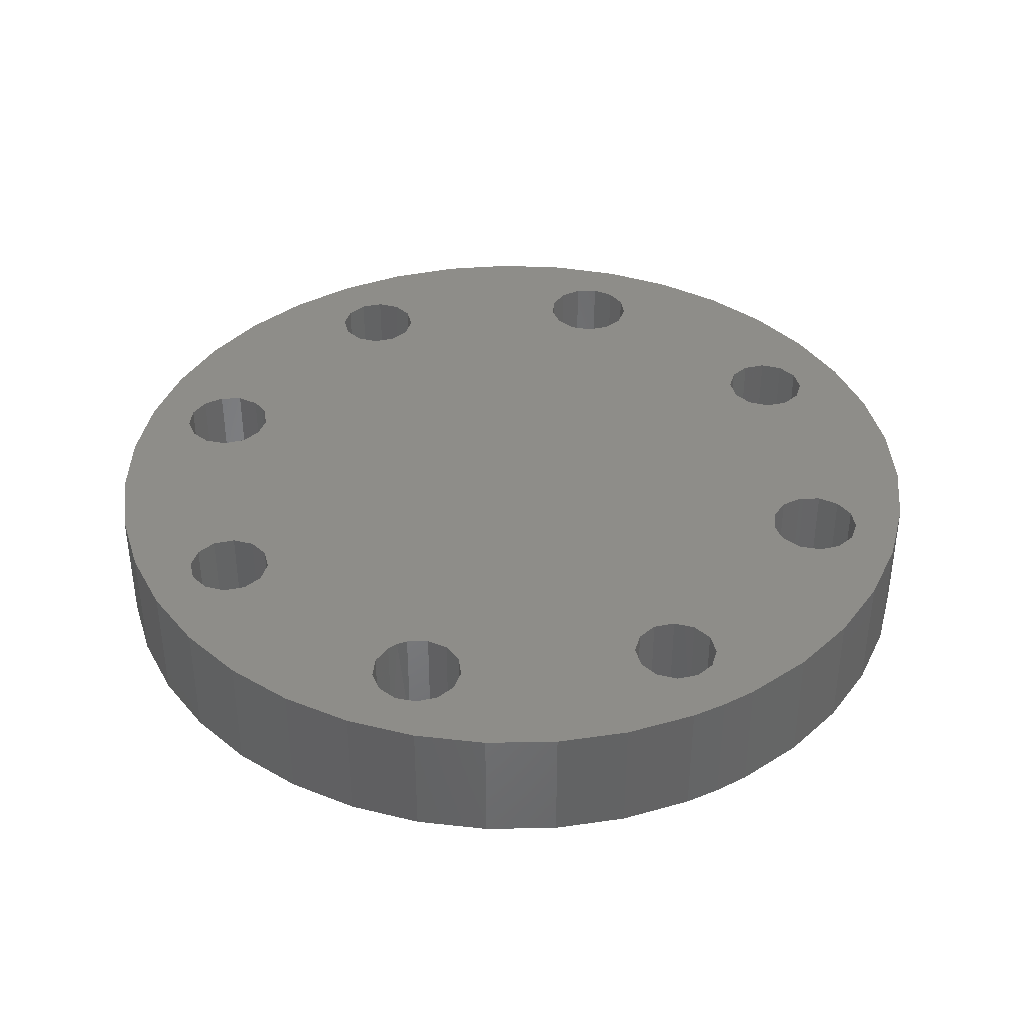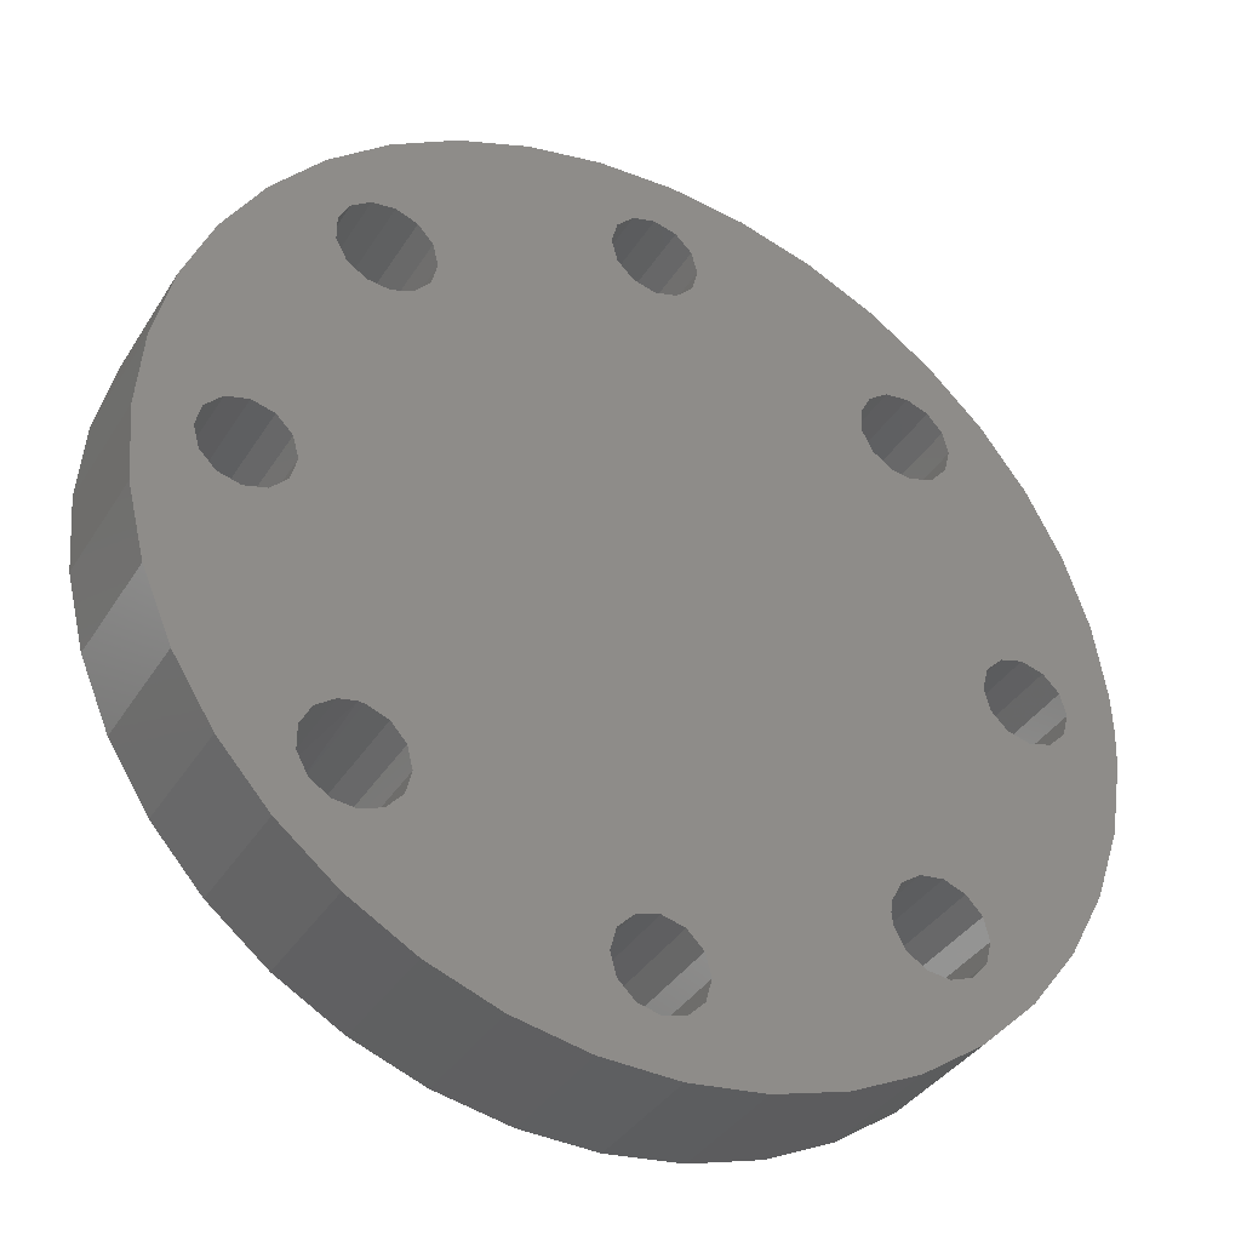
<metadata>
{"format":"stl","ext":"stl","renderer":"f3d","projection":"perspective","resolution":1024,"background":"white","views":[{"elev":38.6,"azim":61.1,"up":"+Z"},{"elev":-37.0,"azim":-28.5,"up":"+Y"}]}
</metadata>
<code>
# stl→obj: 363 verts, 754 faces
v 0.1221 0.04645 2.41
v 0.1221 0.04645 2.419
v 0.1248 0.05074 2.419
v 0.1806 0.03935 2.41
v 0.1806 0.03935 2.419
v 0.1814 0.03435 2.419
v 0.1814 0.02928 2.41
v 0.1814 0.02928 2.419
v 0.1806 0.02428 2.419
v 0.1365 0.003356 2.41
v 0.1365 0.003356 2.419
v 0.1321 0.005891 2.419
v 0.1248 0.01289 2.41
v 0.1248 0.01289 2.419
v 0.1221 0.01718 2.419
v 0.1189 0.03687 2.419
v 0.1185 0.03182 2.41
v 0.1185 0.03182 2.419
v 0.1189 0.02676 2.41
v 0.1189 0.02676 2.419
v 0.1198 0.0231 2.419
v 0.1198 0.0231 2.41
v 0.1201 0.02184 2.419
v 0.1201 0.02184 2.41
v 0.1202 0.02154 2.419
v 0.1202 0.02154 2.41
v 0.1221 0.01718 2.41
v 0.1271 0.01035 2.419
v 0.1271 0.01035 2.41
v 0.1282 0.009097 2.419
v 0.1282 0.009097 2.41
v 0.1285 0.008806 2.419
v 0.1285 0.008806 2.41
v 0.1321 0.005891 2.41
v 0.1399 0.002065 2.419
v 0.1399 0.002065 2.41
v 0.1412 0.001559 2.419
v 0.1412 0.001559 2.41
v 0.1413 0.001548 2.419
v 0.1413 0.001548 2.41
v 0.1462 0.0005447 2.419
v 0.1462 0.0005447 2.41
v 0.1513 0.0003405 2.41
v 0.1513 0.0003405 2.419
v 0.1563 0.0009516 2.41
v 0.1563 0.0009516 2.419
v 0.1587 0.001651 2.419
v 0.1587 0.001651 2.41
v 0.1601 0.002065 2.419
v 0.1601 0.002065 2.41
v 0.1612 0.002362 2.419
v 0.1612 0.002362 2.41
v 0.1658 0.004535 2.41
v 0.1658 0.004535 2.419
v 0.1699 0.007415 2.41
v 0.1699 0.007415 2.419
v 0.1715 0.008896 2.419
v 0.1715 0.008896 2.41
v 0.173 0.01035 2.419
v 0.173 0.01035 2.41
v 0.1736 0.01093 2.419
v 0.1736 0.01093 2.41
v 0.1766 0.01498 2.41
v 0.1766 0.01498 2.419
v 0.179 0.01947 2.41
v 0.179 0.01947 2.419
v 0.1802 0.0231 2.419
v 0.1802 0.0231 2.41
v 0.1806 0.02428 2.41
v 0.1815 0.03182 2.419
v 0.1815 0.03182 2.41
v 0.1814 0.03435 2.41
v 0.1802 0.04053 2.419
v 0.1802 0.04053 2.41
v 0.179 0.04416 2.419
v 0.179 0.04416 2.41
v 0.1766 0.04865 2.41
v 0.1766 0.04865 2.419
v 0.1736 0.0527 2.41
v 0.1736 0.0527 2.419
v 0.173 0.05328 2.419
v 0.173 0.05328 2.41
v 0.1715 0.05473 2.419
v 0.1715 0.05473 2.41
v 0.1699 0.05622 2.419
v 0.1699 0.05622 2.41
v 0.1658 0.05909 2.41
v 0.1658 0.05909 2.419
v 0.1612 0.06127 2.41
v 0.1612 0.06127 2.419
v 0.1587 0.06198 2.419
v 0.1587 0.06198 2.41
v 0.1563 0.06268 2.419
v 0.1563 0.06268 2.41
v 0.1513 0.06329 2.41
v 0.1513 0.06329 2.419
v 0.1462 0.06309 2.41
v 0.1462 0.06309 2.419
v 0.1413 0.06208 2.419
v 0.1413 0.06208 2.41
v 0.1412 0.06207 2.419
v 0.1412 0.06207 2.41
v 0.1365 0.06027 2.41
v 0.1365 0.06027 2.419
v 0.1321 0.05774 2.41
v 0.1321 0.05774 2.419
v 0.1285 0.05482 2.419
v 0.1285 0.05482 2.41
v 0.1282 0.05453 2.419
v 0.1282 0.05453 2.41
v 0.1271 0.05328 2.419
v 0.1271 0.05328 2.41
v 0.1248 0.05074 2.41
v 0.1202 0.04209 2.419
v 0.1202 0.04209 2.41
v 0.1201 0.04179 2.419
v 0.1201 0.04179 2.41
v 0.1198 0.04053 2.419
v 0.1198 0.04053 2.41
v 0.1189 0.03687 2.41
v 0.1526 0.008315 2.419
v 0.153 0.006815 2.419
v 0.1587 0.01035 2.419
v 0.1413 0.04053 2.419
v 0.1285 0.04053 2.419
v 0.1285 0.0231 2.419
v 0.1352 0.051 2.419
v 0.1356 0.04949 2.419
v 0.1413 0.05328 2.419
v 0.1587 0.002065 2.419
v 0.1715 0.01035 2.419
v 0.1765 0.03441 2.419
v 0.1776 0.03331 2.419
v 0.1765 0.02922 2.419
v 0.175 0.02882 2.419
v 0.1715 0.0231 2.419
v 0.1735 0.02922 2.419
v 0.1724 0.03032 2.419
v 0.172 0.03182 2.419
v 0.1724 0.03331 2.419
v 0.1715 0.04053 2.419
v 0.1735 0.03441 2.419
v 0.175 0.03481 2.419
v 0.178 0.03182 2.419
v 0.1776 0.03032 2.419
v 0.1413 0.002065 2.419
v 0.1413 0.01035 2.419
v 0.1202 0.0231 2.419
v 0.1285 0.01035 2.419
v 0.1202 0.04053 2.419
v 0.1285 0.05328 2.419
v 0.1526 0.05532 2.419
v 0.1515 0.05422 2.419
v 0.1587 0.05328 2.419
v 0.15 0.05382 2.419
v 0.1485 0.05422 2.419
v 0.1474 0.05532 2.419
v 0.147 0.05681 2.419
v 0.1474 0.05831 2.419
v 0.1485 0.05941 2.419
v 0.15 0.05982 2.419
v 0.1515 0.05941 2.419
v 0.1526 0.05831 2.419
v 0.153 0.05681 2.419
v 0.1715 0.05328 2.419
v 0.1695 0.05217 2.419
v 0.1706 0.051 2.419
v 0.1709 0.04949 2.419
v 0.1677 0.04624 2.419
v 0.1665 0.04645 2.419
v 0.1587 0.04053 2.419
v 0.1652 0.04734 2.419
v 0.1645 0.04871 2.419
v 0.1706 0.04798 2.419
v 0.1695 0.04682 2.419
v 0.1681 0.04627 2.419
v 0.1645 0.05027 2.419
v 0.1652 0.05165 2.419
v 0.1665 0.05253 2.419
v 0.1681 0.05272 2.419
v 0.1352 0.04798 2.419
v 0.1342 0.04682 2.419
v 0.1327 0.04627 2.419
v 0.1312 0.04645 2.419
v 0.1299 0.04734 2.419
v 0.1292 0.04871 2.419
v 0.1292 0.05027 2.419
v 0.1299 0.05165 2.419
v 0.1312 0.05253 2.419
v 0.1327 0.05272 2.419
v 0.1342 0.05217 2.419
v 0.1587 0.0231 2.419
v 0.1276 0.03032 2.419
v 0.128 0.03182 2.419
v 0.1276 0.03331 2.419
v 0.1265 0.03441 2.419
v 0.1265 0.02922 2.419
v 0.125 0.02882 2.419
v 0.1235 0.02922 2.419
v 0.1224 0.03032 2.419
v 0.122 0.03182 2.419
v 0.1224 0.03331 2.419
v 0.1235 0.03441 2.419
v 0.125 0.03481 2.419
v 0.1695 0.01681 2.419
v 0.1706 0.01565 2.419
v 0.1709 0.01414 2.419
v 0.1706 0.01263 2.419
v 0.1695 0.01146 2.419
v 0.1665 0.01718 2.419
v 0.1681 0.01736 2.419
v 0.1681 0.01091 2.419
v 0.1665 0.0111 2.419
v 0.1652 0.01198 2.419
v 0.1645 0.01336 2.419
v 0.1644 0.01414 2.419
v 0.1645 0.01492 2.419
v 0.1652 0.01629 2.419
v 0.1356 0.01414 2.419
v 0.1352 0.01263 2.419
v 0.1342 0.01146 2.419
v 0.1327 0.01091 2.419
v 0.1312 0.0111 2.419
v 0.1299 0.01629 2.419
v 0.1312 0.01718 2.419
v 0.1413 0.0231 2.419
v 0.1352 0.01565 2.419
v 0.1323 0.01739 2.419
v 0.1327 0.01736 2.419
v 0.1342 0.01681 2.419
v 0.1299 0.01198 2.419
v 0.1292 0.01336 2.419
v 0.1292 0.01492 2.419
v 0.1526 0.005315 2.419
v 0.1515 0.004217 2.419
v 0.15 0.003815 2.419
v 0.1474 0.008315 2.419
v 0.1485 0.009413 2.419
v 0.15 0.009815 2.419
v 0.1515 0.009413 2.419
v 0.1485 0.004217 2.419
v 0.1474 0.005315 2.419
v 0.147 0.006815 2.419
v 0.1587 0.0231 2.41
v 0.1413 0.0231 2.41
v 0.1413 0.04053 2.41
v 0.1299 0.01629 2.41
v 0.1292 0.01492 2.41
v 0.1285 0.0231 2.41
v 0.1645 0.01492 2.41
v 0.1645 0.01336 2.41
v 0.1587 0.01035 2.41
v 0.1474 0.008315 2.41
v 0.147 0.006815 2.41
v 0.1413 0.01035 2.41
v 0.172 0.03182 2.41
v 0.1724 0.03032 2.41
v 0.1715 0.0231 2.41
v 0.1735 0.02922 2.41
v 0.175 0.02882 2.41
v 0.1765 0.02922 2.41
v 0.1776 0.03032 2.41
v 0.1765 0.03441 2.41
v 0.175 0.03481 2.41
v 0.1715 0.04053 2.41
v 0.1735 0.03441 2.41
v 0.1724 0.03331 2.41
v 0.1715 0.05328 2.41
v 0.1776 0.03331 2.41
v 0.178 0.03182 2.41
v 0.1587 0.05328 2.41
v 0.15 0.05382 2.41
v 0.1515 0.05422 2.41
v 0.1474 0.05831 2.41
v 0.147 0.05681 2.41
v 0.1413 0.05328 2.41
v 0.1474 0.05532 2.41
v 0.1485 0.05422 2.41
v 0.1526 0.05532 2.41
v 0.153 0.05681 2.41
v 0.1526 0.05831 2.41
v 0.1515 0.05941 2.41
v 0.15 0.05982 2.41
v 0.1485 0.05941 2.41
v 0.1285 0.05328 2.41
v 0.1285 0.04053 2.41
v 0.1202 0.04053 2.41
v 0.1202 0.0231 2.41
v 0.1285 0.01035 2.41
v 0.1413 0.002065 2.41
v 0.1715 0.01035 2.41
v 0.1587 0.002065 2.41
v 0.1474 0.005315 2.41
v 0.1485 0.004217 2.41
v 0.15 0.003815 2.41
v 0.1515 0.004217 2.41
v 0.1526 0.005315 2.41
v 0.153 0.006815 2.41
v 0.1526 0.008315 2.41
v 0.1515 0.009413 2.41
v 0.15 0.009815 2.41
v 0.1485 0.009413 2.41
v 0.1681 0.01736 2.41
v 0.1665 0.01718 2.41
v 0.1652 0.01629 2.41
v 0.1652 0.01198 2.41
v 0.1665 0.0111 2.41
v 0.1681 0.01091 2.41
v 0.1695 0.01146 2.41
v 0.1706 0.01263 2.41
v 0.1709 0.01414 2.41
v 0.1706 0.01565 2.41
v 0.1695 0.01681 2.41
v 0.1352 0.01565 2.41
v 0.1342 0.01681 2.41
v 0.1292 0.01336 2.41
v 0.1299 0.01198 2.41
v 0.1356 0.01414 2.41
v 0.1327 0.01736 2.41
v 0.1312 0.01718 2.41
v 0.1312 0.0111 2.41
v 0.1327 0.01091 2.41
v 0.1342 0.01146 2.41
v 0.1352 0.01263 2.41
v 0.1587 0.04053 2.41
v 0.1224 0.03331 2.41
v 0.122 0.03182 2.41
v 0.1224 0.03032 2.41
v 0.1235 0.02922 2.41
v 0.125 0.02882 2.41
v 0.1265 0.02922 2.41
v 0.1276 0.03032 2.41
v 0.128 0.03182 2.41
v 0.1276 0.03331 2.41
v 0.1265 0.03441 2.41
v 0.125 0.03481 2.41
v 0.1235 0.03441 2.41
v 0.1695 0.04682 2.41
v 0.1706 0.04798 2.41
v 0.1709 0.04949 2.41
v 0.1706 0.051 2.41
v 0.1652 0.05165 2.41
v 0.1645 0.05027 2.41
v 0.1645 0.04871 2.41
v 0.1652 0.04734 2.41
v 0.1665 0.04645 2.41
v 0.1681 0.04627 2.41
v 0.1695 0.05217 2.41
v 0.1681 0.05272 2.41
v 0.1665 0.05253 2.41
v 0.1342 0.04682 2.41
v 0.1352 0.04798 2.41
v 0.1312 0.04645 2.41
v 0.1327 0.04627 2.41
v 0.1299 0.05165 2.41
v 0.1292 0.05027 2.41
v 0.1292 0.04871 2.41
v 0.1299 0.04734 2.41
v 0.1356 0.04949 2.41
v 0.1352 0.051 2.41
v 0.1342 0.05217 2.41
v 0.1327 0.05272 2.41
v 0.1312 0.05253 2.41
f 1 2 3
f 4 5 6
f 7 8 9
f 10 11 12
f 13 14 15
f 16 17 18
f 18 17 19
f 18 19 20
f 20 19 21
f 21 19 22
f 21 22 23
f 23 22 24
f 23 24 25
f 25 24 26
f 25 26 15
f 15 26 27
f 15 27 13
f 14 13 28
f 28 13 29
f 28 29 30
f 30 29 31
f 30 31 32
f 32 31 33
f 32 33 12
f 12 33 34
f 12 34 10
f 11 10 35
f 35 10 36
f 35 36 37
f 37 36 38
f 37 38 39
f 39 38 40
f 39 40 41
f 40 42 41
f 41 42 43
f 41 43 44
f 44 43 45
f 44 45 46
f 46 45 47
f 47 45 48
f 47 48 49
f 49 48 50
f 49 50 51
f 50 52 51
f 51 52 53
f 51 53 54
f 54 53 55
f 54 55 56
f 56 55 57
f 57 55 58
f 57 58 59
f 59 58 60
f 59 60 61
f 60 62 61
f 61 62 63
f 61 63 64
f 64 63 65
f 64 65 66
f 66 65 67
f 67 65 68
f 67 68 9
f 9 68 69
f 9 69 7
f 8 7 70
f 70 7 71
f 70 71 6
f 6 71 72
f 6 72 4
f 5 4 73
f 73 4 74
f 73 74 75
f 74 76 75
f 75 76 77
f 75 77 78
f 78 77 79
f 78 79 80
f 80 79 81
f 81 79 82
f 81 82 83
f 83 82 84
f 83 84 85
f 84 86 85
f 85 86 87
f 85 87 88
f 88 87 89
f 88 89 90
f 90 89 91
f 91 89 92
f 91 92 93
f 92 94 93
f 93 94 95
f 93 95 96
f 96 95 97
f 96 97 98
f 98 97 99
f 99 97 100
f 99 100 101
f 100 102 101
f 101 102 103
f 101 103 104
f 104 103 105
f 104 105 106
f 106 105 107
f 107 105 108
f 107 108 109
f 109 108 110
f 109 110 111
f 111 110 112
f 111 112 3
f 3 112 113
f 3 113 1
f 2 1 114
f 114 1 115
f 114 115 116
f 116 115 117
f 116 117 118
f 118 117 119
f 118 119 16
f 16 119 120
f 16 120 17
f 121 122 123
f 124 125 126
f 127 128 129
f 46 47 130
f 130 47 49
f 56 57 131
f 131 57 59
f 73 132 5
f 5 132 133
f 5 133 6
f 134 135 136
f 136 135 137
f 136 137 138
f 139 140 141
f 141 140 142
f 141 142 143
f 6 133 70
f 70 133 144
f 70 144 8
f 8 144 145
f 8 145 9
f 9 145 134
f 9 134 67
f 67 134 136
f 67 136 66
f 66 136 131
f 66 131 64
f 64 131 59
f 64 59 61
f 49 51 130
f 130 51 54
f 130 54 123
f 39 41 146
f 146 41 44
f 37 39 35
f 35 39 146
f 35 146 11
f 11 146 147
f 11 147 12
f 12 147 32
f 126 148 25
f 28 149 14
f 14 149 126
f 14 126 15
f 15 126 25
f 118 16 148
f 23 25 21
f 21 25 148
f 21 148 20
f 20 148 16
f 20 16 18
f 114 150 2
f 2 150 125
f 2 125 3
f 3 125 151
f 3 151 111
f 129 99 101
f 109 111 107
f 107 111 151
f 107 151 106
f 106 151 129
f 106 129 104
f 104 129 101
f 152 153 154
f 155 156 129
f 156 157 129
f 129 157 158
f 129 158 99
f 99 158 159
f 99 159 98
f 98 159 160
f 98 160 96
f 96 160 161
f 96 161 93
f 93 161 162
f 93 162 91
f 91 162 163
f 91 163 154
f 154 163 164
f 154 164 152
f 90 91 88
f 88 91 154
f 88 154 85
f 85 154 165
f 85 165 83
f 75 141 73
f 73 141 143
f 73 143 132
f 75 78 141
f 141 78 80
f 141 80 165
f 165 80 81
f 165 81 83
f 166 167 165
f 165 167 168
f 165 168 141
f 169 170 171
f 171 170 172
f 171 172 173
f 168 174 141
f 141 174 175
f 141 175 176
f 177 178 154
f 154 178 179
f 154 179 165
f 165 179 180
f 165 180 166
f 153 155 154
f 154 155 129
f 154 129 124
f 124 129 128
f 128 181 124
f 124 181 182
f 124 182 125
f 125 182 183
f 125 183 184
f 184 185 125
f 125 185 186
f 125 186 151
f 151 186 187
f 151 187 188
f 188 189 151
f 151 189 190
f 151 190 129
f 129 190 191
f 129 191 127
f 138 139 136
f 136 139 141
f 136 141 192
f 193 126 194
f 194 126 125
f 194 125 195
f 195 125 196
f 193 197 126
f 126 197 198
f 126 198 148
f 148 198 199
f 148 199 200
f 201 202 150
f 150 202 203
f 150 203 125
f 125 203 204
f 125 204 196
f 200 201 148
f 148 201 150
f 148 150 118
f 118 150 114
f 118 114 116
f 205 206 136
f 136 206 207
f 136 207 131
f 131 207 208
f 131 208 209
f 192 210 136
f 136 210 211
f 136 211 205
f 209 212 131
f 131 212 123
f 131 123 56
f 56 123 54
f 212 213 123
f 123 213 214
f 123 214 215
f 216 217 192
f 192 217 218
f 192 218 210
f 215 216 123
f 123 216 192
f 123 192 147
f 219 220 147
f 147 220 221
f 222 223 149
f 221 222 147
f 147 222 149
f 147 149 32
f 32 149 28
f 32 28 30
f 126 224 225
f 176 169 141
f 141 169 171
f 141 171 192
f 192 171 226
f 192 226 147
f 147 226 227
f 147 227 219
f 228 229 226
f 226 229 230
f 226 230 227
f 223 231 149
f 149 231 232
f 149 232 126
f 126 232 233
f 126 233 224
f 225 228 126
f 126 228 226
f 126 226 124
f 124 226 171
f 124 171 154
f 154 171 173
f 154 173 177
f 123 122 130
f 130 122 234
f 130 234 235
f 235 236 130
f 130 236 146
f 130 146 46
f 46 146 44
f 237 238 147
f 147 238 239
f 147 239 123
f 123 239 240
f 123 240 121
f 236 241 146
f 146 241 242
f 146 242 147
f 147 242 243
f 147 243 237
f 244 245 246
f 247 248 249
f 250 251 252
f 253 254 255
f 77 76 74
f 256 257 258
f 258 257 259
f 258 259 260
f 68 261 69
f 69 261 262
f 263 264 265
f 265 264 266
f 265 266 267
f 82 79 268
f 268 79 265
f 79 77 265
f 265 77 74
f 265 74 263
f 263 74 4
f 263 4 269
f 269 4 72
f 269 72 270
f 270 72 71
f 270 71 262
f 262 71 7
f 262 7 69
f 271 92 89
f 89 87 271
f 271 87 86
f 271 86 268
f 268 86 84
f 268 84 82
f 272 273 271
f 274 275 276
f 276 275 277
f 276 277 278
f 273 279 271
f 271 279 280
f 271 280 92
f 92 280 281
f 92 281 94
f 94 281 282
f 94 282 95
f 95 282 283
f 95 283 97
f 97 283 284
f 97 284 100
f 284 274 100
f 100 274 276
f 100 276 102
f 102 276 285
f 102 285 103
f 103 285 108
f 103 108 105
f 286 287 115
f 110 108 112
f 112 108 285
f 112 285 113
f 113 285 286
f 113 286 1
f 1 286 115
f 117 115 119
f 119 115 287
f 119 287 120
f 288 22 19
f 249 289 29
f 24 22 26
f 26 22 288
f 26 288 27
f 27 288 249
f 27 249 13
f 13 249 29
f 31 29 33
f 33 29 289
f 33 289 34
f 34 289 255
f 34 255 10
f 10 255 290
f 10 290 36
f 40 38 36
f 45 43 290
f 36 290 40
f 40 290 43
f 40 43 42
f 291 58 252
f 252 58 55
f 55 53 252
f 252 53 52
f 252 52 292
f 292 52 50
f 292 50 48
f 65 258 68
f 68 258 260
f 68 260 261
f 65 63 258
f 258 63 62
f 258 62 291
f 291 62 60
f 291 60 58
f 255 254 290
f 290 254 293
f 290 293 294
f 294 295 290
f 290 295 292
f 290 292 45
f 45 292 48
f 295 296 292
f 292 296 297
f 292 297 252
f 252 297 298
f 252 298 299
f 299 300 252
f 252 300 301
f 252 301 255
f 255 301 302
f 255 302 253
f 303 304 244
f 244 304 305
f 251 306 252
f 252 306 307
f 252 307 291
f 291 307 308
f 291 308 309
f 309 310 291
f 291 310 311
f 291 311 258
f 258 311 312
f 258 312 313
f 314 315 245
f 249 248 289
f 289 248 316
f 289 316 317
f 314 245 318
f 315 319 249
f 249 319 320
f 249 320 247
f 317 321 289
f 289 321 322
f 289 322 255
f 255 322 323
f 255 323 324
f 324 318 255
f 255 318 245
f 255 245 252
f 252 245 244
f 252 244 250
f 250 244 305
f 267 256 265
f 265 256 258
f 265 258 325
f 326 327 287
f 287 327 288
f 287 288 120
f 120 288 19
f 120 19 17
f 327 328 288
f 288 328 329
f 288 329 249
f 249 329 330
f 249 330 331
f 331 332 249
f 249 332 333
f 249 333 286
f 286 333 334
f 334 335 286
f 286 335 336
f 286 336 287
f 287 336 337
f 287 337 326
f 338 339 265
f 265 339 340
f 265 340 268
f 268 340 341
f 271 342 343
f 344 345 325
f 325 345 346
f 325 346 265
f 265 346 347
f 265 347 338
f 341 348 268
f 268 348 349
f 268 349 271
f 271 349 350
f 271 350 342
f 278 272 276
f 276 272 271
f 276 271 325
f 325 271 343
f 325 343 344
f 351 352 246
f 353 354 286
f 355 356 285
f 285 356 357
f 285 357 286
f 286 357 358
f 286 358 353
f 315 249 245
f 245 249 286
f 245 286 246
f 246 286 354
f 246 354 351
f 359 360 276
f 313 303 258
f 258 303 244
f 258 244 325
f 325 244 246
f 325 246 276
f 276 246 352
f 276 352 359
f 360 361 276
f 276 361 362
f 276 362 285
f 285 362 363
f 285 363 355
f 352 128 359
f 359 128 127
f 359 127 360
f 360 127 191
f 360 191 361
f 361 191 190
f 361 190 362
f 362 190 189
f 362 189 363
f 363 189 188
f 363 188 355
f 355 188 187
f 355 187 356
f 356 187 186
f 356 186 357
f 357 186 185
f 357 185 358
f 358 185 184
f 358 184 353
f 353 184 183
f 353 183 354
f 354 183 182
f 354 182 351
f 351 182 181
f 351 181 352
f 352 181 128
f 169 176 347
f 347 176 175
f 347 175 338
f 338 175 174
f 338 174 339
f 339 174 168
f 339 168 340
f 340 168 167
f 340 167 341
f 341 167 166
f 341 166 348
f 348 166 180
f 348 180 349
f 349 180 179
f 349 179 350
f 350 179 178
f 350 178 342
f 342 178 177
f 342 177 343
f 343 177 173
f 343 173 344
f 344 173 172
f 344 172 345
f 345 172 170
f 345 170 346
f 346 170 169
f 346 169 347
f 216 215 251
f 251 215 214
f 251 214 306
f 306 214 213
f 306 213 307
f 307 213 212
f 307 212 308
f 308 212 209
f 308 209 309
f 309 209 208
f 309 208 310
f 310 208 207
f 310 207 311
f 311 207 206
f 311 206 312
f 312 206 205
f 312 205 313
f 313 205 211
f 313 211 303
f 303 211 210
f 303 210 304
f 304 210 218
f 304 218 305
f 305 218 217
f 305 217 250
f 250 217 216
f 250 216 251
f 228 225 320
f 320 225 224
f 320 224 247
f 247 224 233
f 247 233 248
f 248 233 232
f 248 232 316
f 316 232 231
f 316 231 317
f 317 231 223
f 317 223 321
f 321 223 222
f 321 222 322
f 322 222 221
f 322 221 323
f 323 221 220
f 323 220 324
f 324 220 219
f 324 219 318
f 318 219 227
f 318 227 314
f 314 227 230
f 314 230 315
f 315 230 229
f 315 229 319
f 319 229 228
f 319 228 320
f 279 164 280
f 280 164 163
f 280 163 281
f 281 163 162
f 281 162 282
f 282 162 161
f 282 161 283
f 283 161 160
f 283 160 284
f 284 160 159
f 284 159 274
f 274 159 158
f 274 158 275
f 275 158 157
f 275 157 277
f 277 157 156
f 277 156 278
f 278 156 155
f 278 155 272
f 272 155 153
f 272 153 273
f 273 153 152
f 273 152 279
f 279 152 164
f 262 144 270
f 270 144 133
f 270 133 269
f 269 133 132
f 269 132 263
f 263 132 143
f 263 143 264
f 264 143 142
f 264 142 266
f 266 142 140
f 266 140 267
f 267 140 139
f 267 139 256
f 256 139 138
f 256 138 257
f 257 138 137
f 257 137 259
f 259 137 135
f 259 135 260
f 260 135 134
f 260 134 261
f 261 134 145
f 261 145 262
f 262 145 144
f 297 122 298
f 298 122 121
f 298 121 299
f 299 121 240
f 299 240 300
f 300 240 239
f 300 239 301
f 301 239 238
f 301 238 302
f 302 238 237
f 302 237 253
f 253 237 243
f 253 243 254
f 254 243 242
f 254 242 293
f 293 242 241
f 293 241 294
f 294 241 236
f 294 236 295
f 295 236 235
f 295 235 296
f 296 235 234
f 296 234 297
f 297 234 122
f 332 194 333
f 333 194 195
f 333 195 334
f 334 195 196
f 334 196 335
f 335 196 204
f 335 204 336
f 336 204 203
f 336 203 337
f 337 203 202
f 337 202 326
f 326 202 201
f 326 201 327
f 327 201 200
f 327 200 328
f 328 200 199
f 328 199 329
f 329 199 198
f 329 198 330
f 330 198 197
f 330 197 331
f 331 197 193
f 331 193 332
f 332 193 194

</code>
